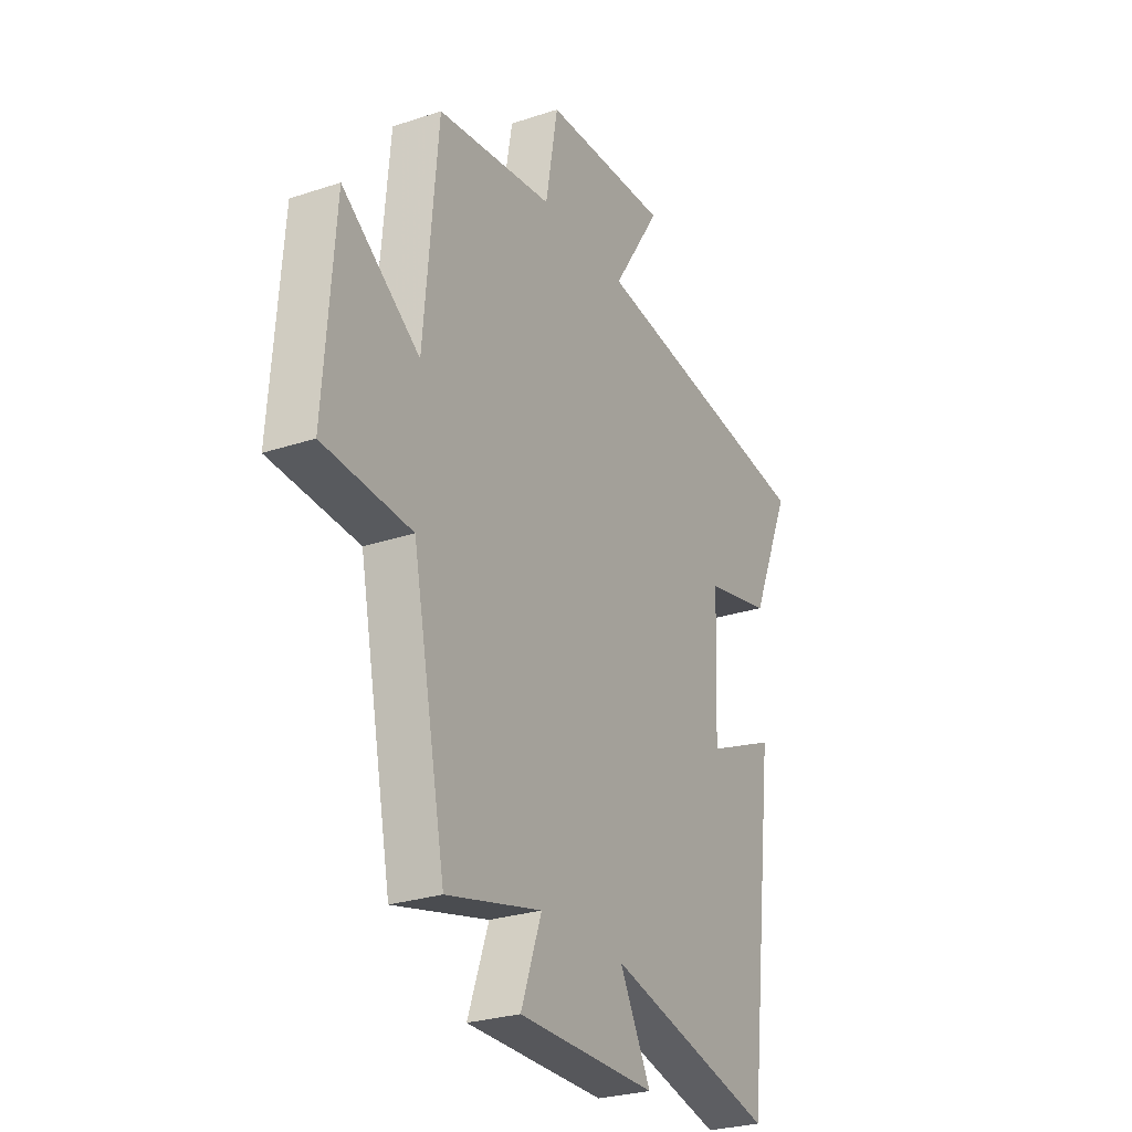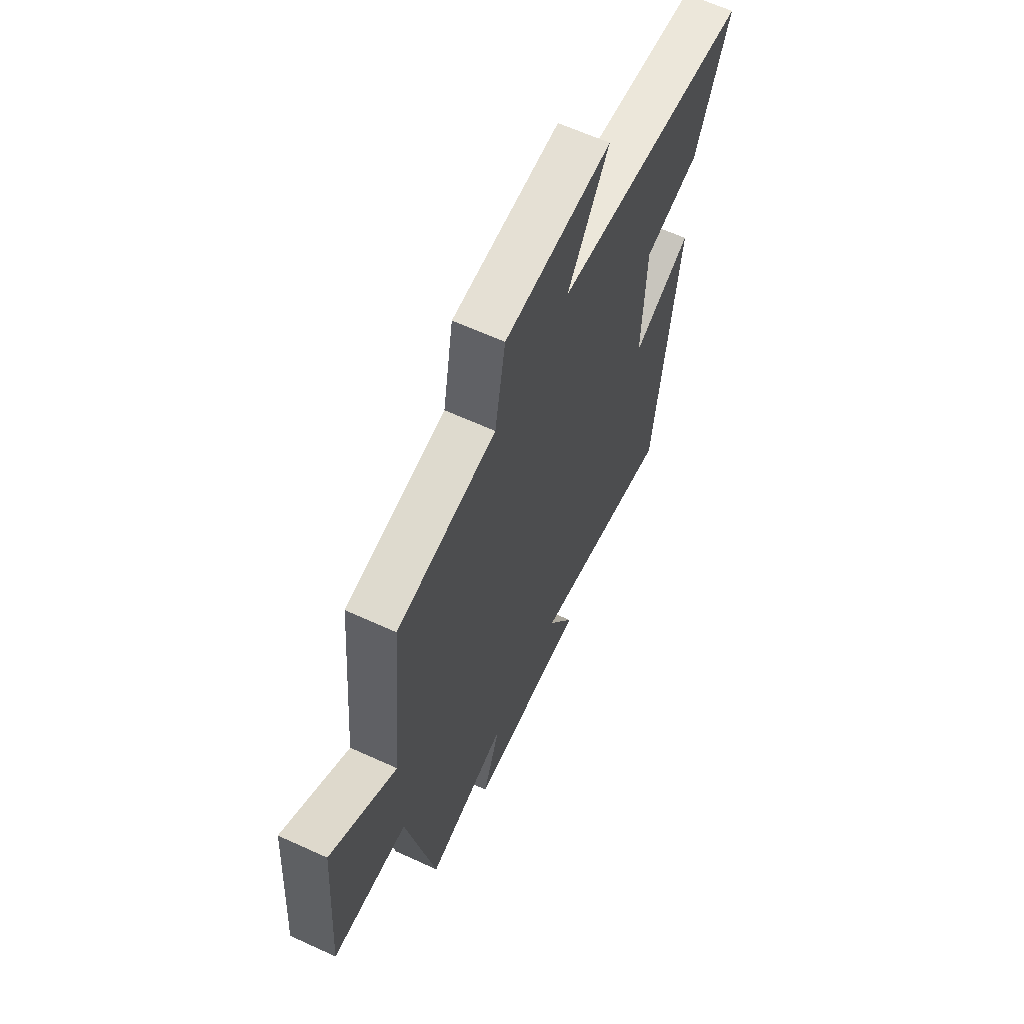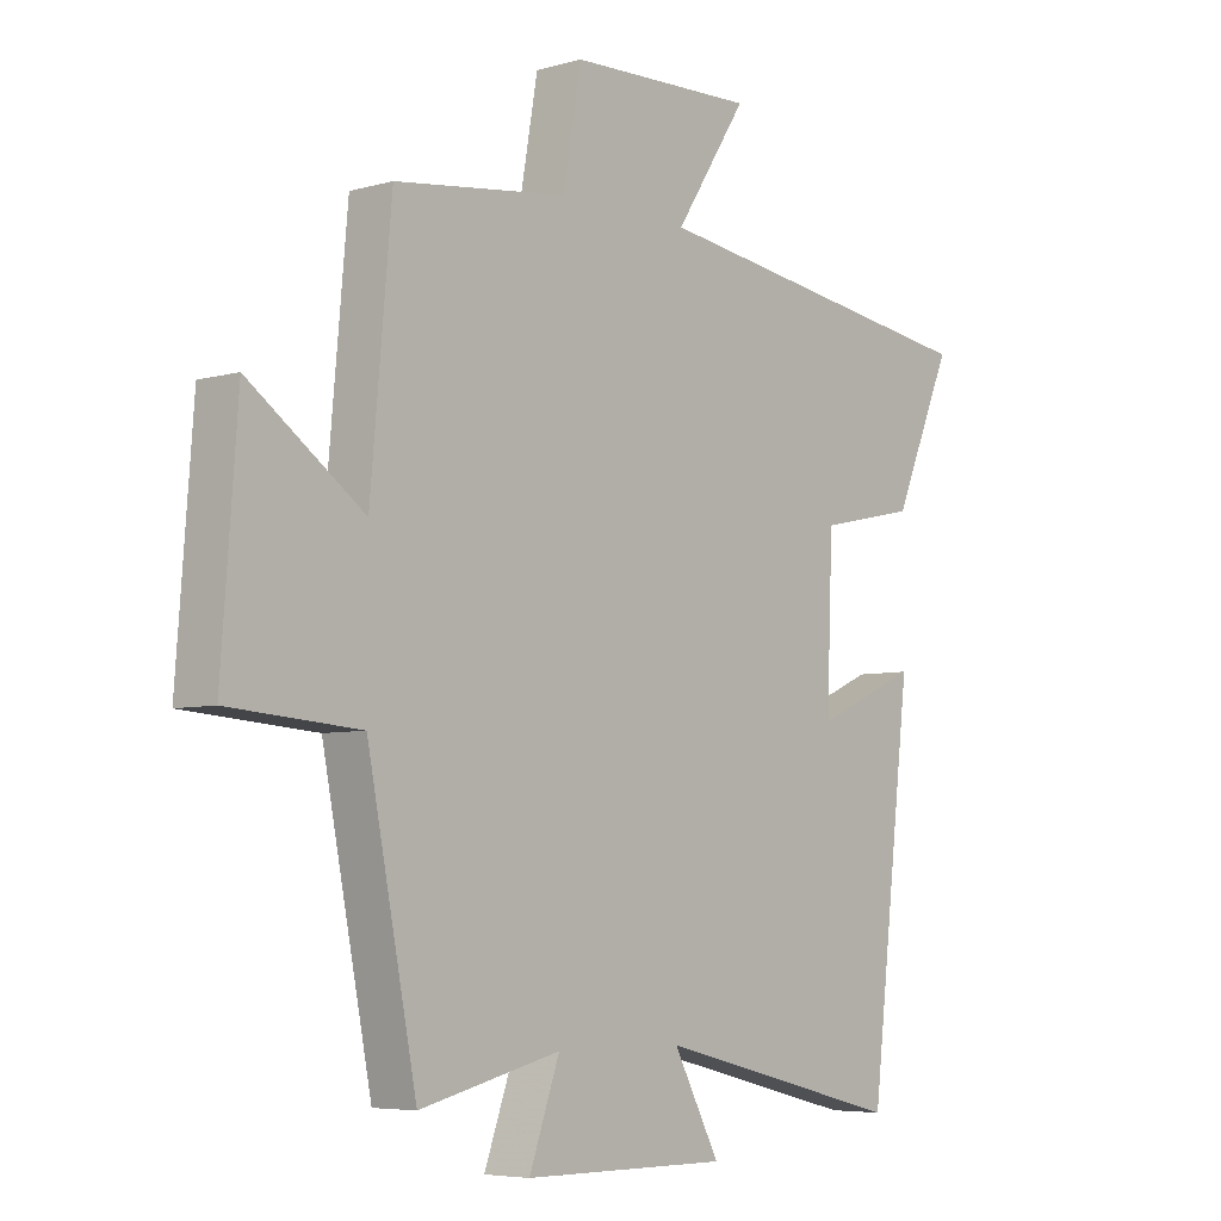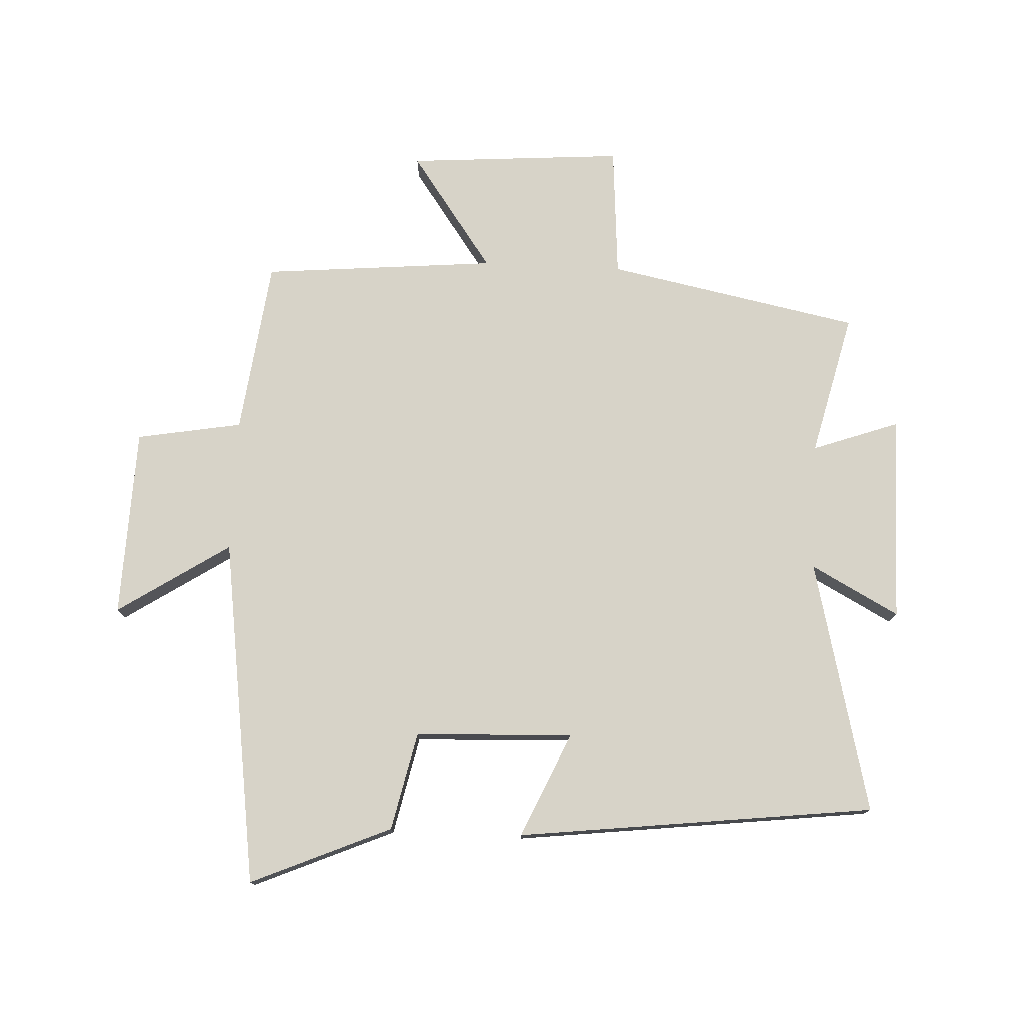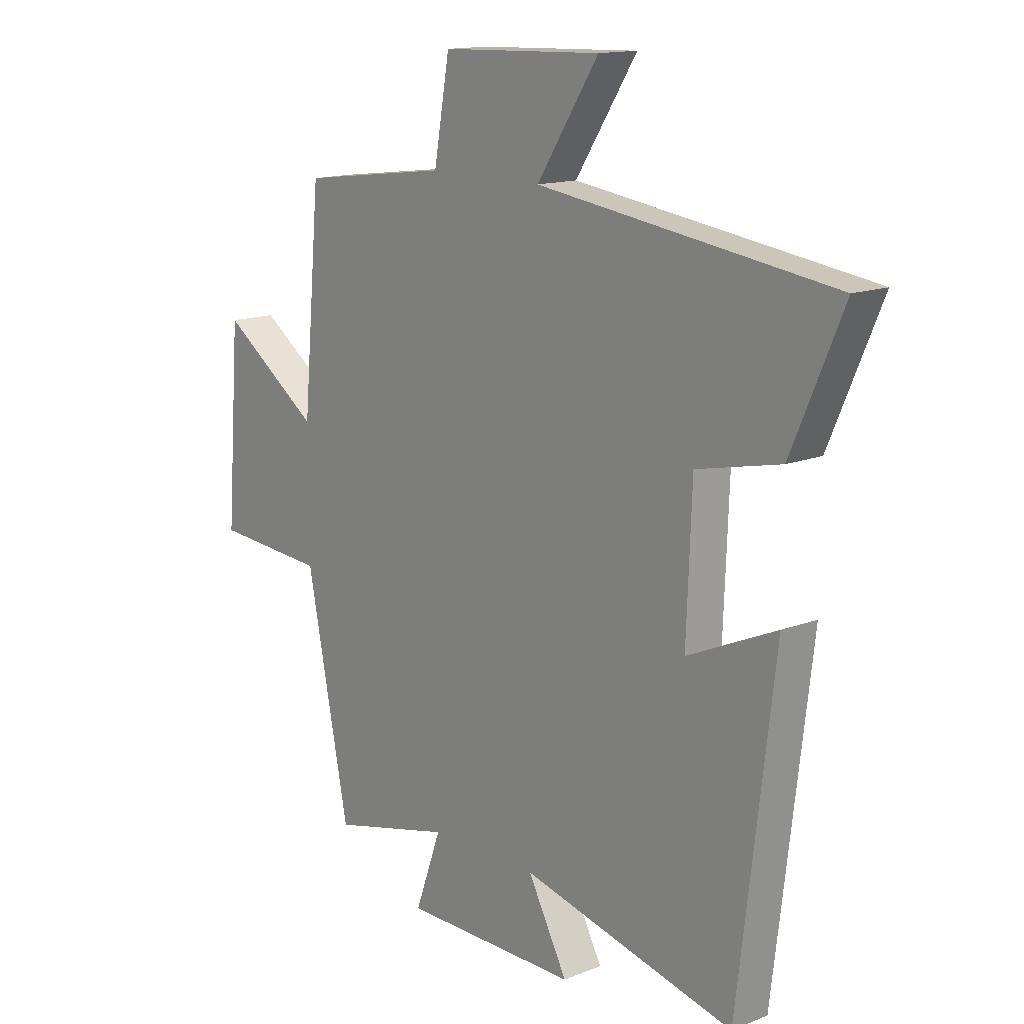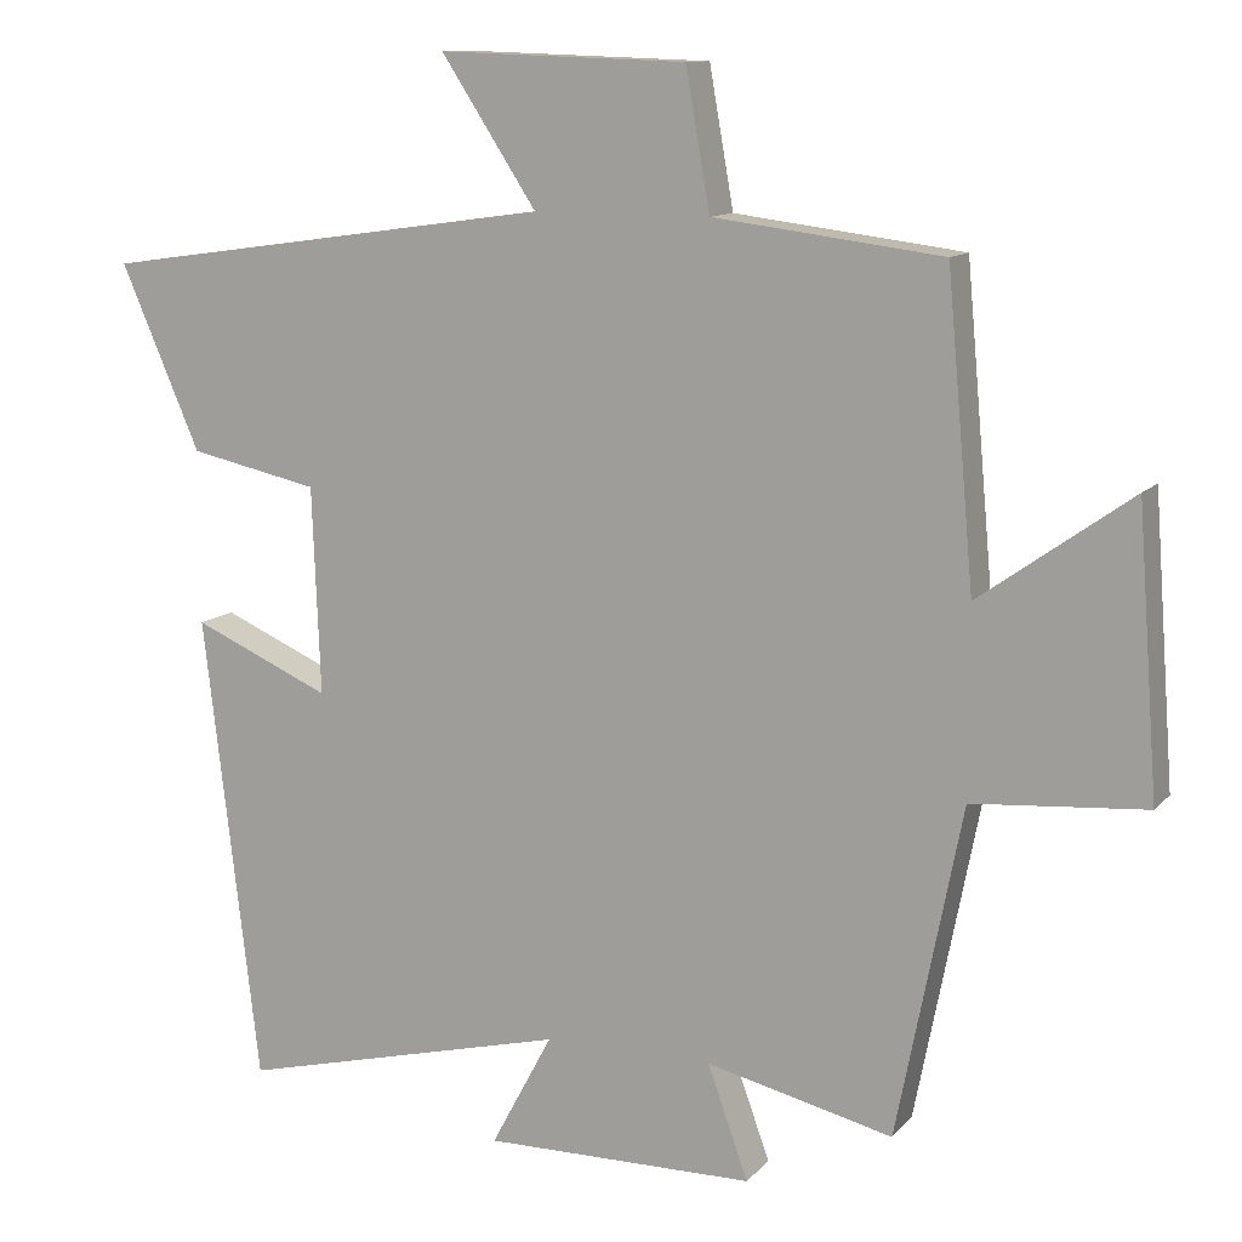
<metadata>
{"format":"obj","ext":"obj","renderer":"f3d","projection":"perspective","resolution":1024,"background":"white","views":[{"elev":-27.0,"azim":-62.7,"up":"+Z"},{"elev":63.4,"azim":-65.2,"up":"+Z"},{"elev":-5.8,"azim":-49.1,"up":"+Z"},{"elev":76.5,"azim":92.7,"up":"+Y"},{"elev":14.3,"azim":48.9,"up":"+Z"},{"elev":11.4,"azim":-155.8,"up":"+Z"}]}
</metadata>
<code>
v -0.419 0.07 -0.556
v -0.5 0.07 -0.147
v -0.714 0.07 -0.131
v -0.688 0.07 0.219
v -0.5 0.07 0.085
v -0.466 0.07 0.464
v -0.183 0.07 0.5
v -0.153 0.07 0.671
v 0.153 0.07 0.681
v 0.035 0.07 0.5
v 0.598 0.07 0.421
v 0.5 0.07 0.194
v 0.34 0.07 0.159
v 0.33 0.07 -0.097
v 0.5 0.07 -0.022
v 0.431 0.07 -0.6
v 0.022 0.07 -0.5
v 0.098 0.07 -0.642
v -0.238 0.07 -0.64
v -0.188 0.07 -0.5
v -0.419 0 -0.556
v -0.5 0 -0.147
v -0.714 0 -0.131
v -0.688 0 0.219
v -0.5 0 0.085
v -0.466 0 0.464
v -0.183 0 0.5
v -0.153 0 0.671
v 0.153 0 0.681
v 0.035 0 0.5
v 0.598 0 0.421
v 0.5 0 0.194
v 0.34 0 0.159
v 0.33 0 -0.097
v 0.5 0 -0.022
v 0.431 0 -0.6
v 0.022 0 -0.5
v 0.098 0 -0.642
v -0.238 0 -0.64
v -0.188 0 -0.5
f 17 18 19 20
f 14 15 16 17
f 13 14 17 20
f 10 11 12 13
f 20 1 2
f 13 20 2
f 10 13 2
f 7 8 9 10
f 7 10 2
f 6 7 2
f 5 6 2
f 2 3 4 5
f 40 39 38 37
f 37 36 35 34
f 40 37 34 33
f 33 32 31 30
f 22 21 40
f 22 40 33
f 22 33 30
f 30 29 28 27
f 22 30 27
f 22 27 26
f 22 26 25
f 25 24 23 22
f 1 21 22 2
f 2 22 23 3
f 3 23 24 4
f 4 24 25 5
f 5 25 26 6
f 6 26 27 7
f 7 27 28 8
f 8 28 29 9
f 9 29 30 10
f 10 30 31 11
f 11 31 32 12
f 12 32 33 13
f 13 33 34 14
f 14 34 35 15
f 15 35 36 16
f 16 36 37 17
f 17 37 38 18
f 18 38 39 19
f 19 39 40 20
f 20 40 21 1

</code>
